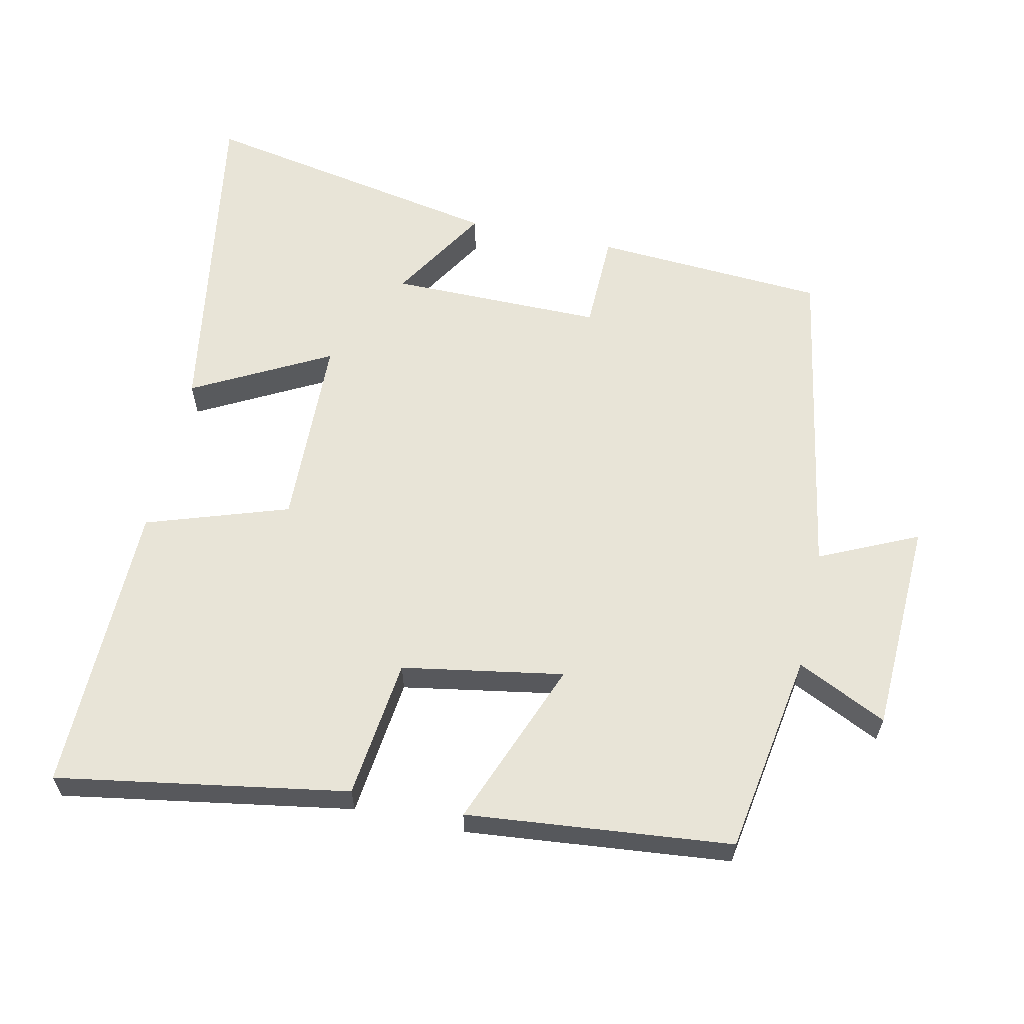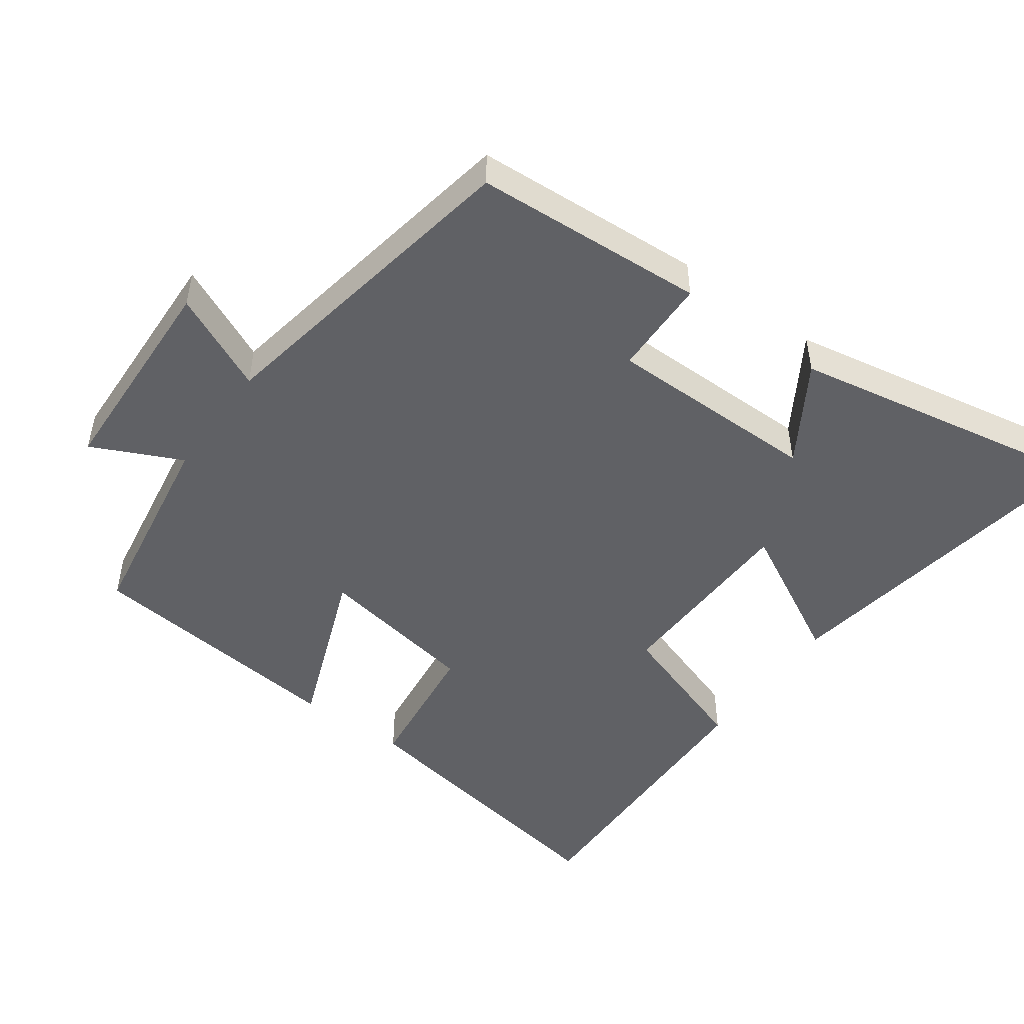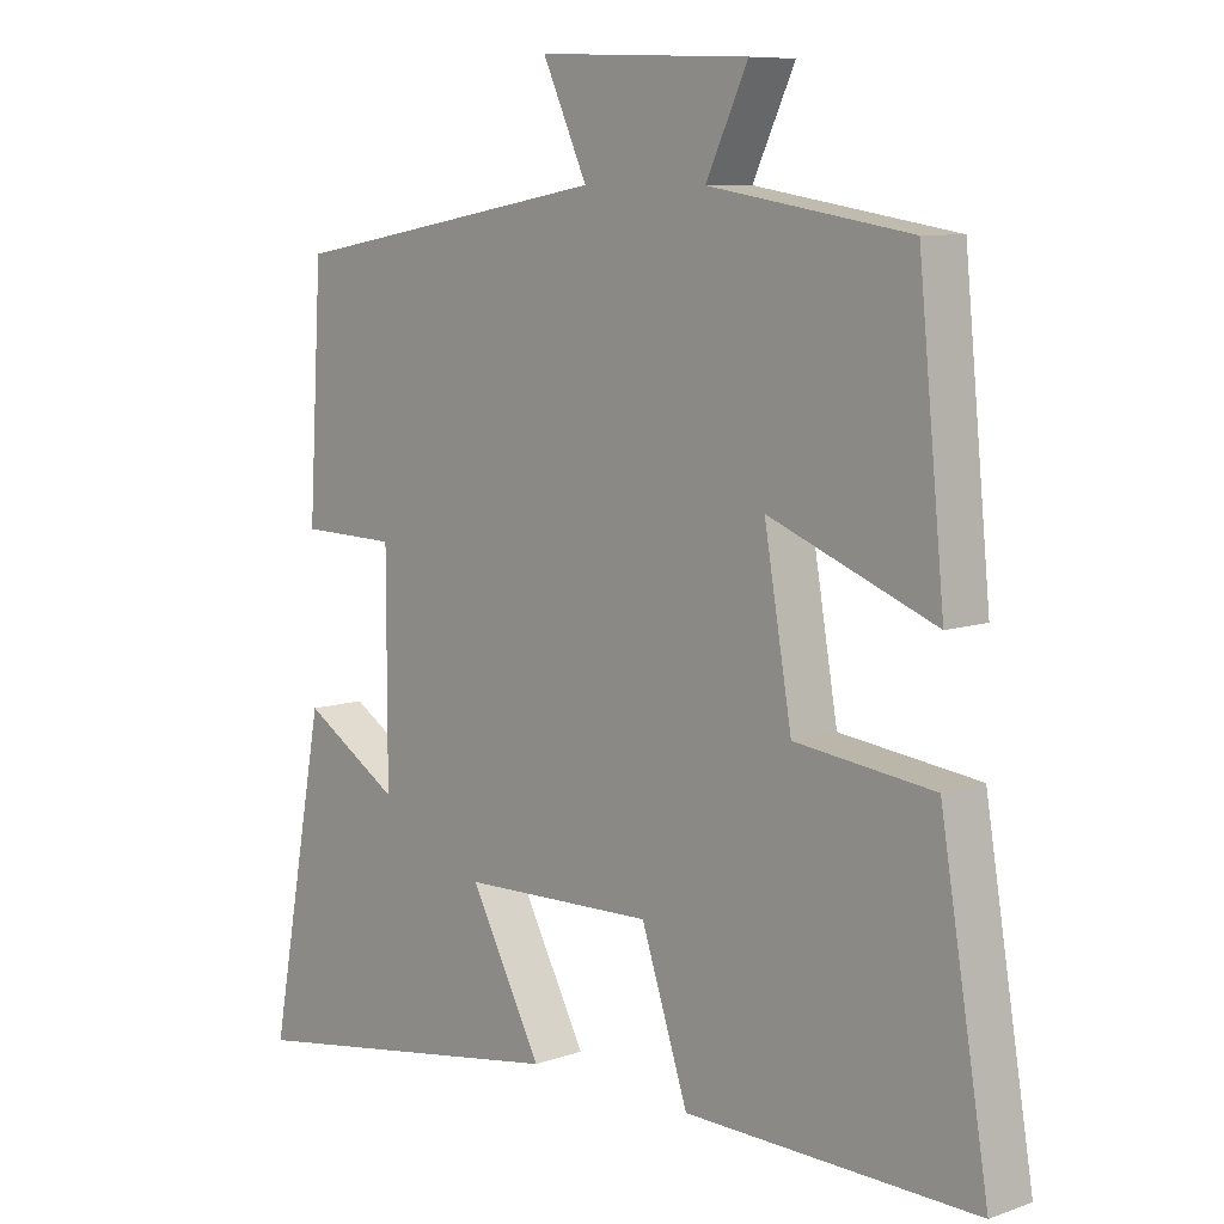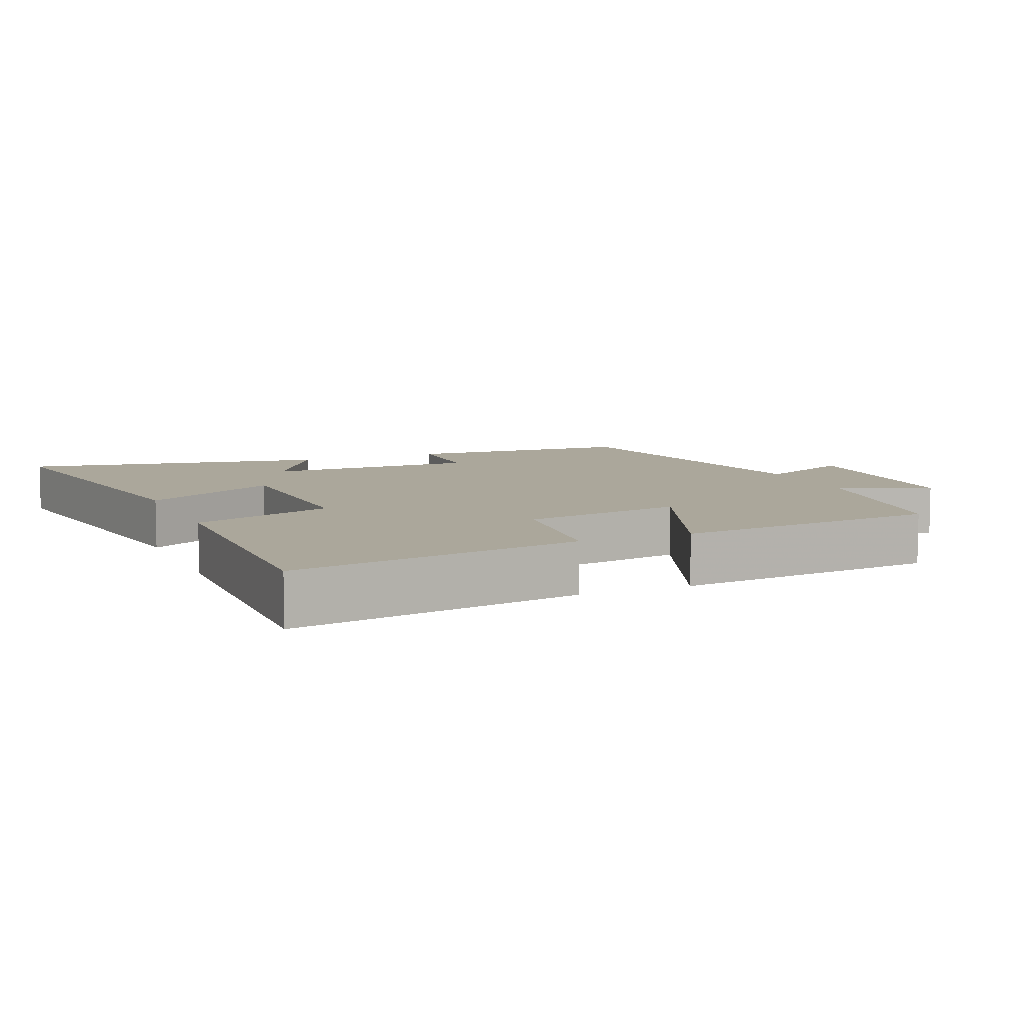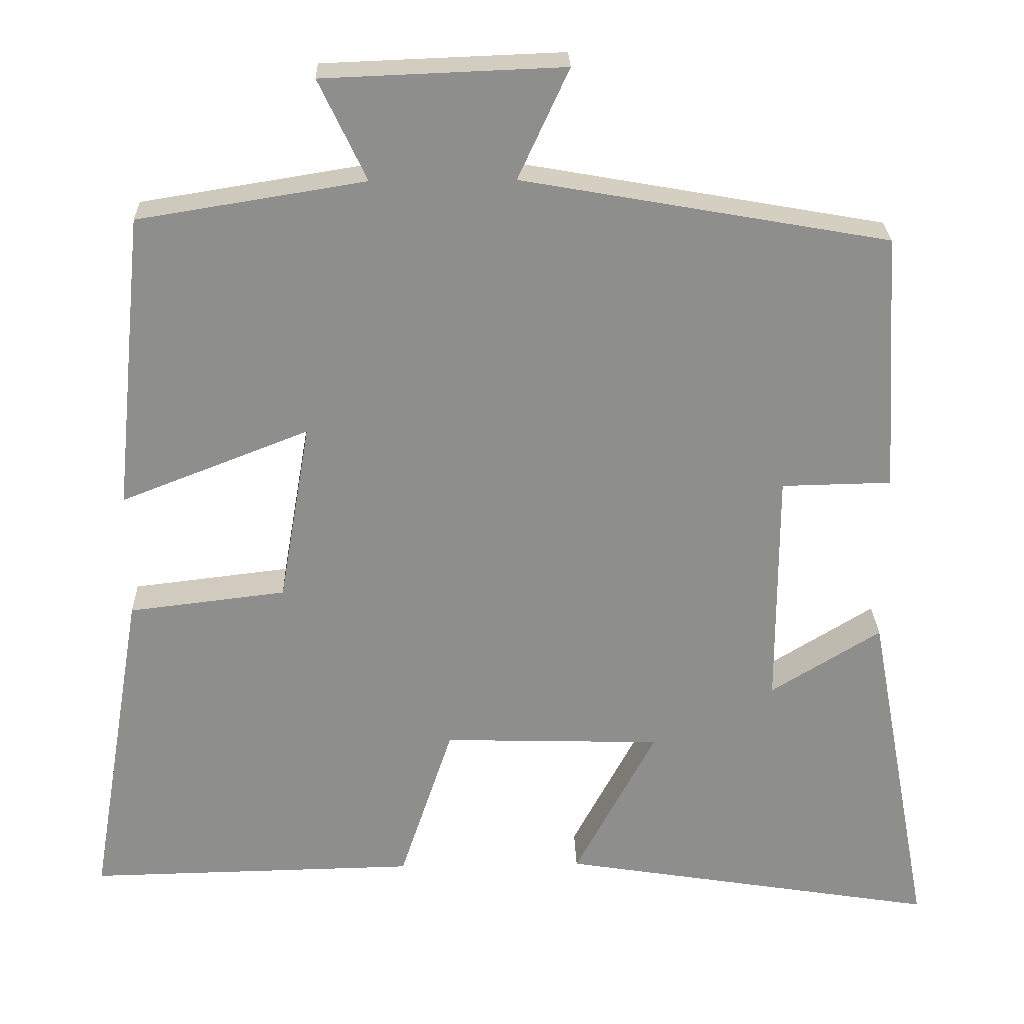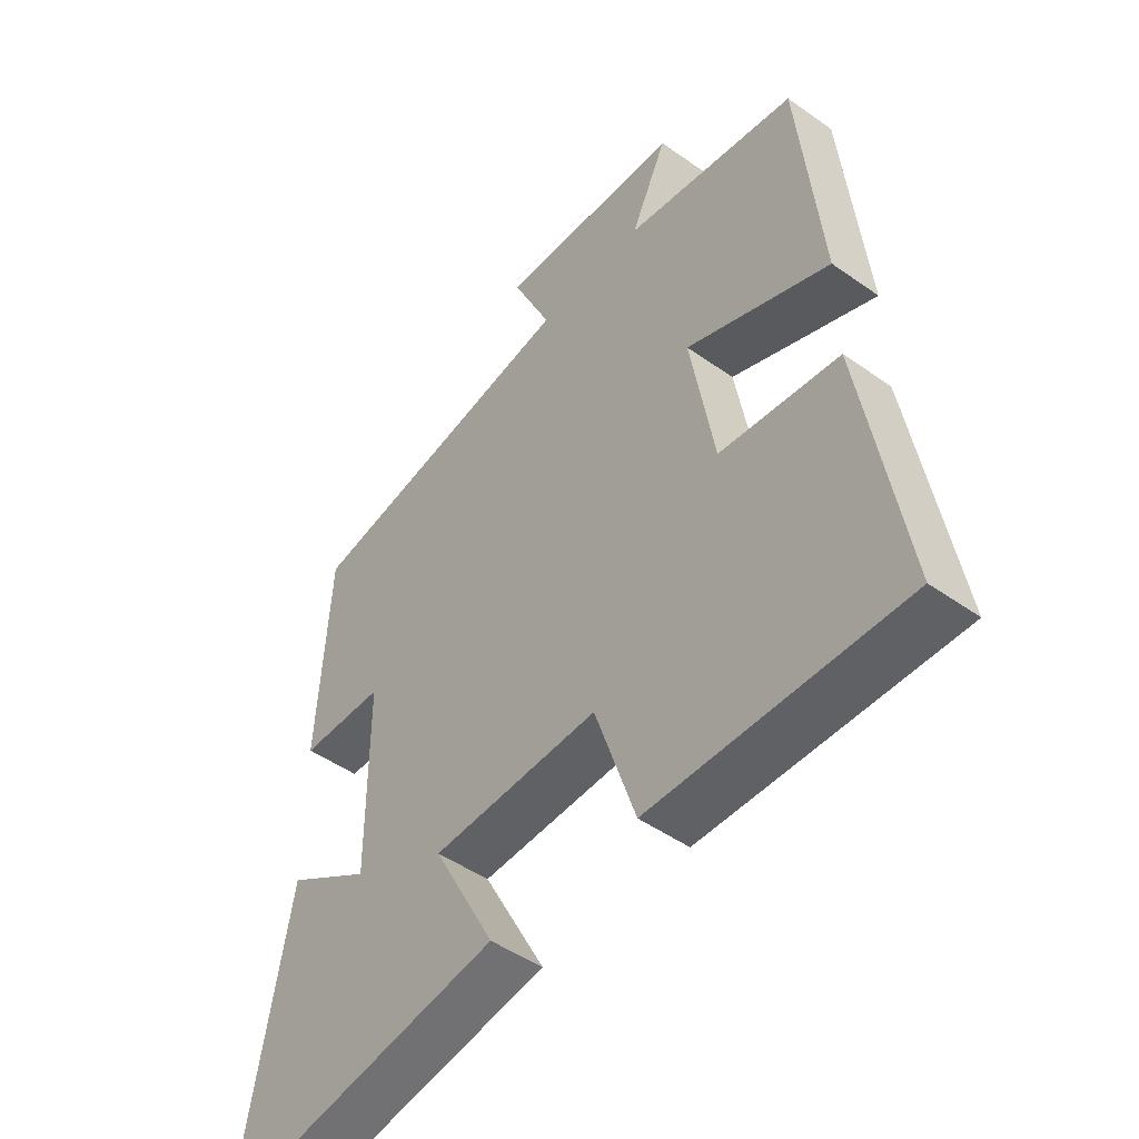
<metadata>
{"format":"obj","ext":"obj","renderer":"f3d","projection":"perspective","resolution":1024,"background":"white","views":[{"elev":61.3,"azim":-77.7,"up":"+Y"},{"elev":-49.1,"azim":54.1,"up":"+Y"},{"elev":8.5,"azim":-133.5,"up":"+Z"},{"elev":8.1,"azim":-113.1,"up":"+Y"},{"elev":25.3,"azim":-1.6,"up":"+Z"},{"elev":-47.8,"azim":-128.6,"up":"+Z"}]}
</metadata>
<code>
v 0.48 0.07 0.417
v 0.5 0.07 0.084
v 0.359 0.07 0.081
v 0.359 0.07 -0.225
v 0.5 0.07 -0.138
v 0.582 0.07 -0.578
v 0.096 0.07 -0.5
v 0.2 0.07 -0.304
v -0.08 0.07 -0.296
v -0.148 0.07 -0.5
v -0.57 0.07 -0.508
v -0.5 0.07 -0.09
v -0.299 0.07 -0.066
v -0.259 0.07 0.166
v -0.5 0.07 0.072
v -0.462 0.07 0.453
v -0.171 0.07 0.5
v -0.232 0.07 0.629
v 0.076 0.07 0.641
v 0.011 0.07 0.5
v 0.48 0 0.417
v 0.5 0 0.084
v 0.359 0 0.081
v 0.359 0 -0.225
v 0.5 0 -0.138
v 0.582 0 -0.578
v 0.096 0 -0.5
v 0.2 0 -0.304
v -0.08 0 -0.296
v -0.148 0 -0.5
v -0.57 0 -0.508
v -0.5 0 -0.09
v -0.299 0 -0.066
v -0.259 0 0.166
v -0.5 0 0.072
v -0.462 0 0.453
v -0.171 0 0.5
v -0.232 0 0.629
v 0.076 0 0.641
v 0.011 0 0.5
f 17 18 19 20
f 14 15 16 17
f 13 14 17 20
f 10 11 12 13
f 9 10 13 20
f 8 9 20 1
f 4 5 6 7
f 4 7 8
f 3 4 8
f 1 2 3
f 1 3 8
f 40 39 38 37
f 37 36 35 34
f 40 37 34 33
f 33 32 31 30
f 40 33 30 29
f 21 40 29 28
f 27 26 25 24
f 28 27 24
f 28 24 23
f 23 22 21
f 28 23 21
f 1 21 22 2
f 2 22 23 3
f 3 23 24 4
f 4 24 25 5
f 5 25 26 6
f 6 26 27 7
f 7 27 28 8
f 8 28 29 9
f 9 29 30 10
f 10 30 31 11
f 11 31 32 12
f 12 32 33 13
f 13 33 34 14
f 14 34 35 15
f 15 35 36 16
f 16 36 37 17
f 17 37 38 18
f 18 38 39 19
f 19 39 40 20
f 20 40 21 1

</code>
